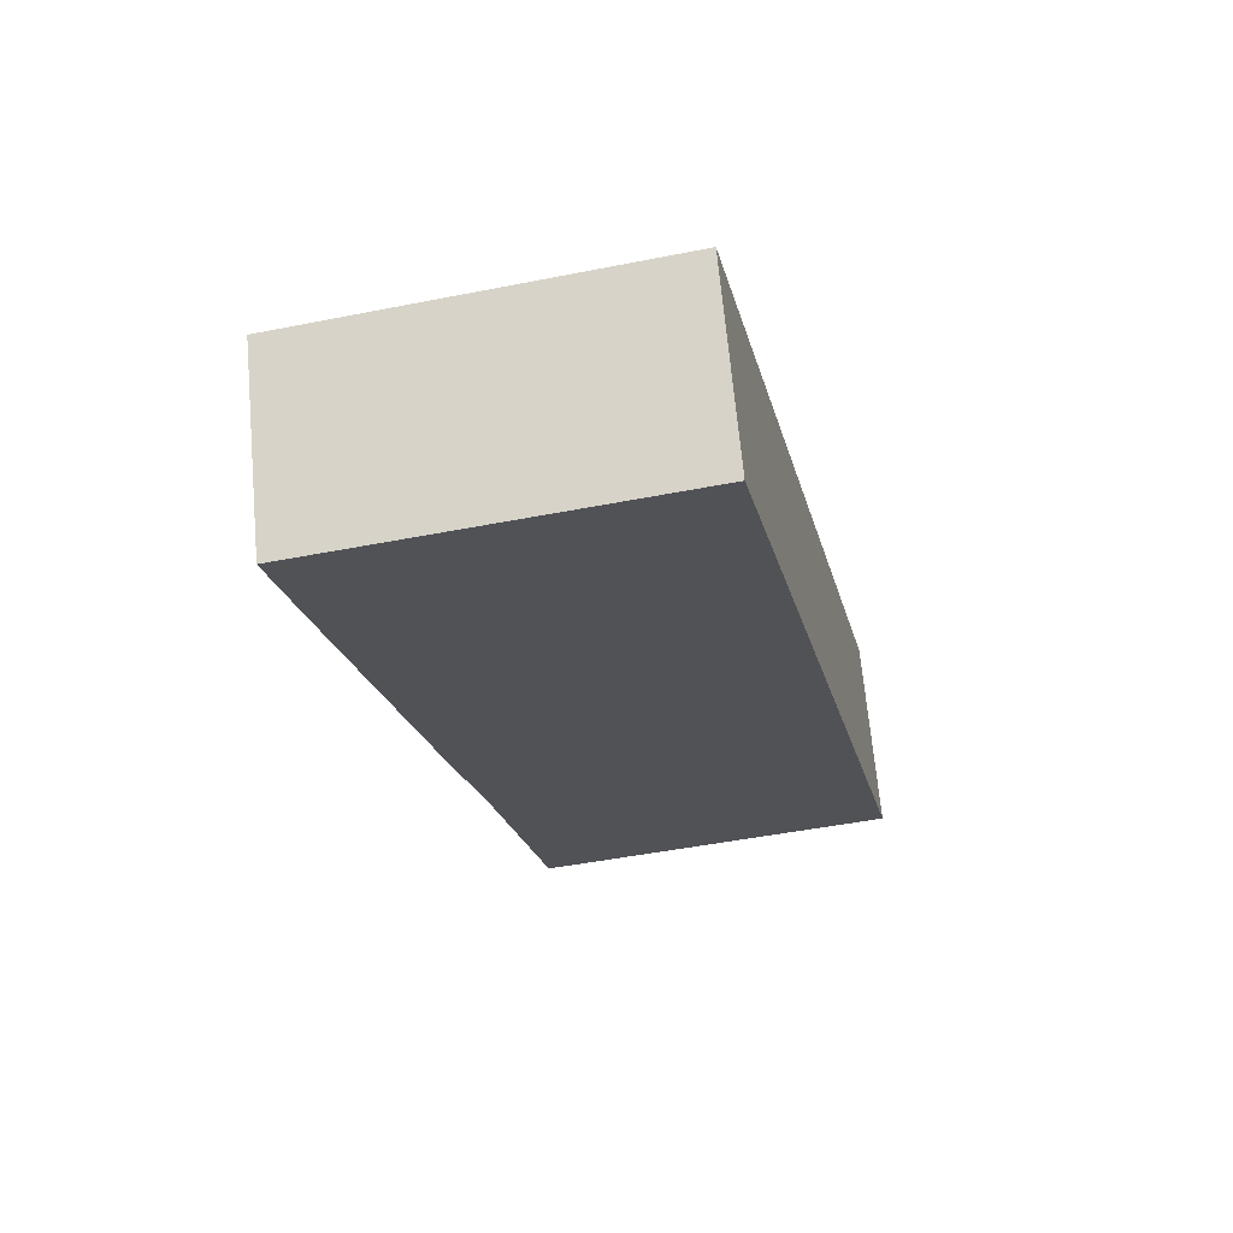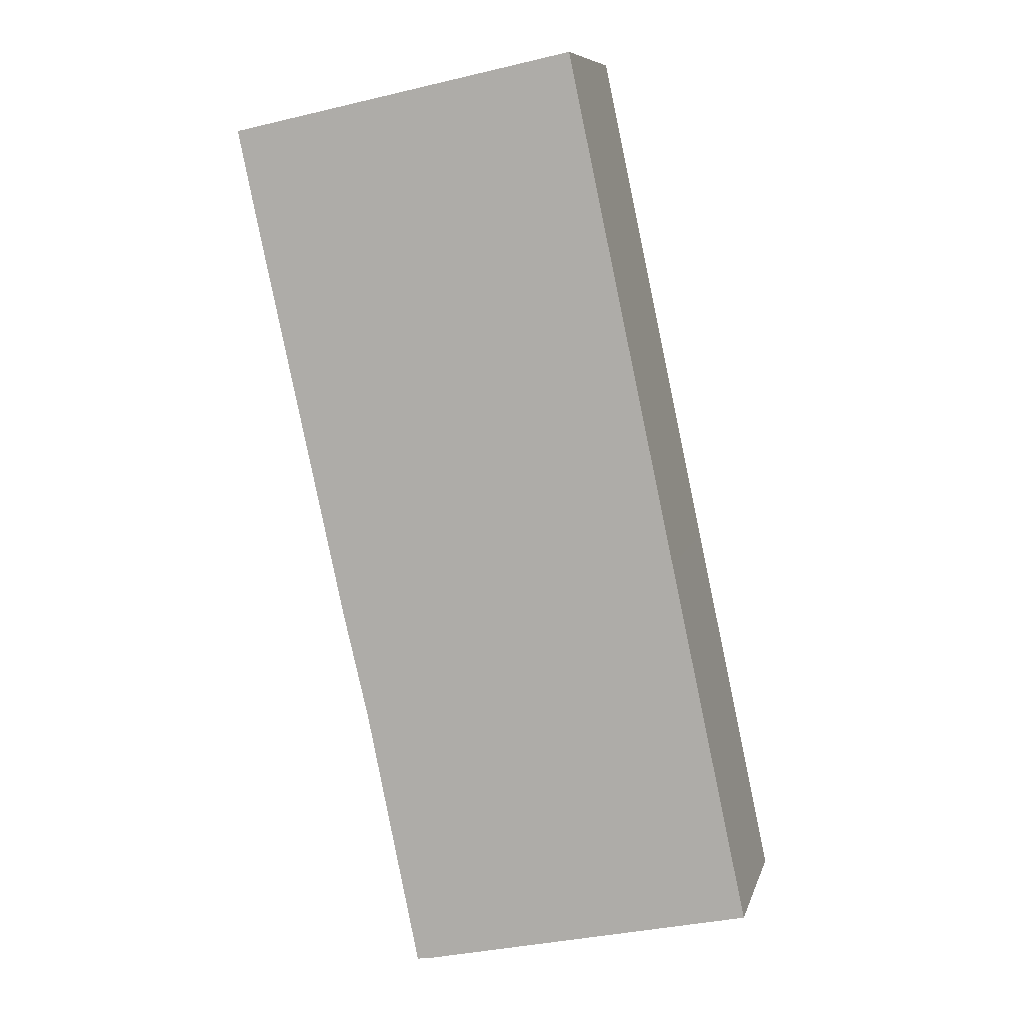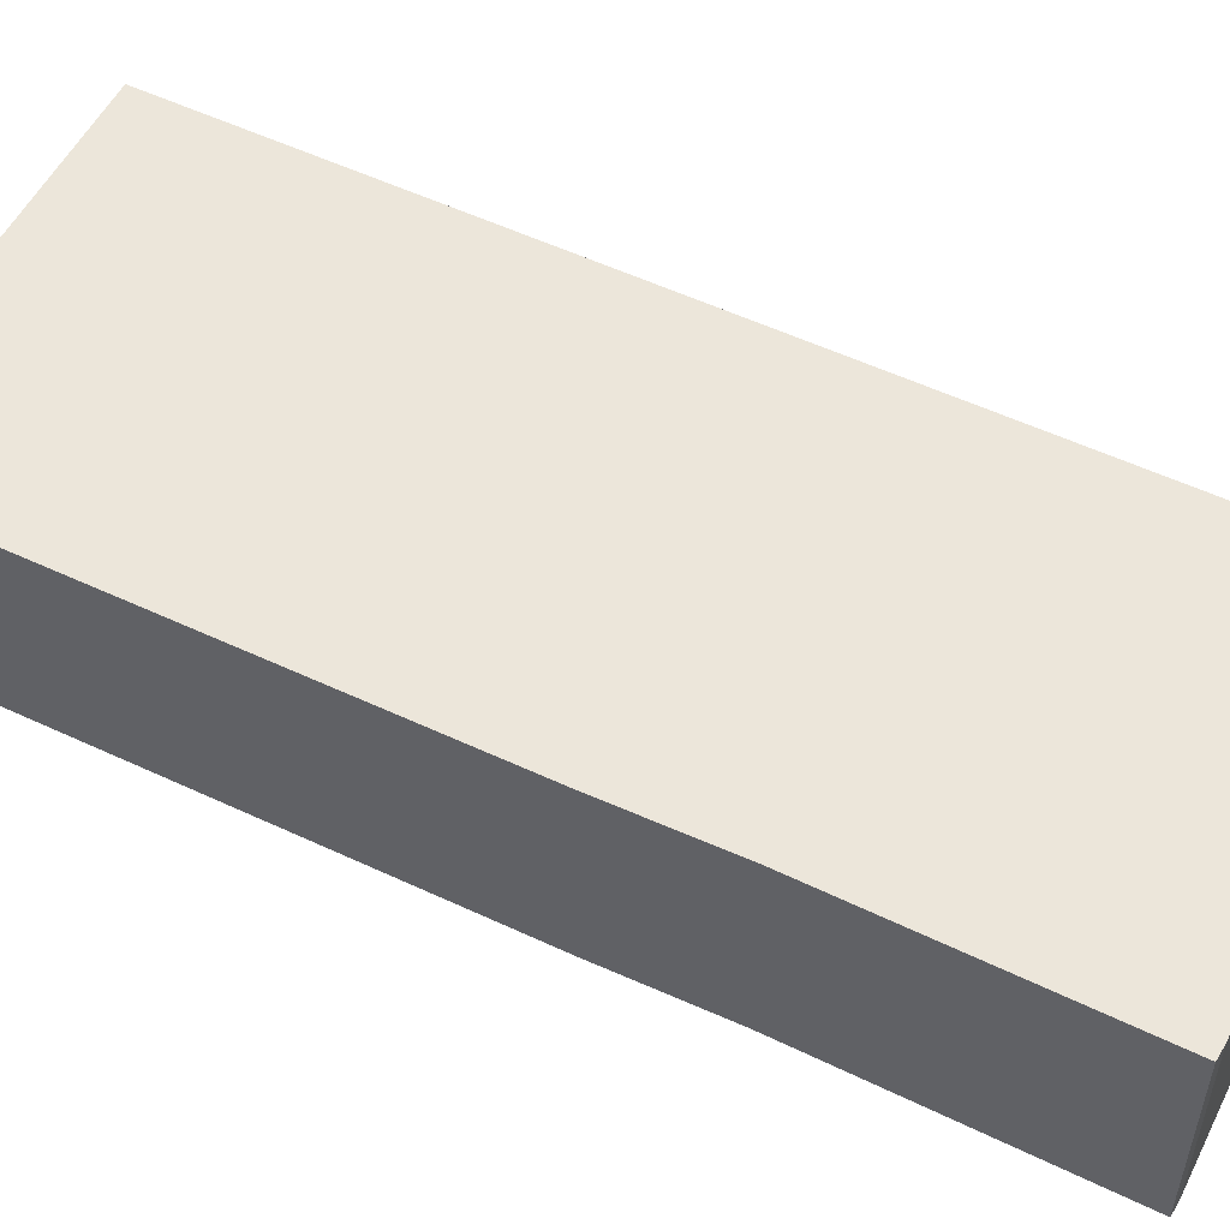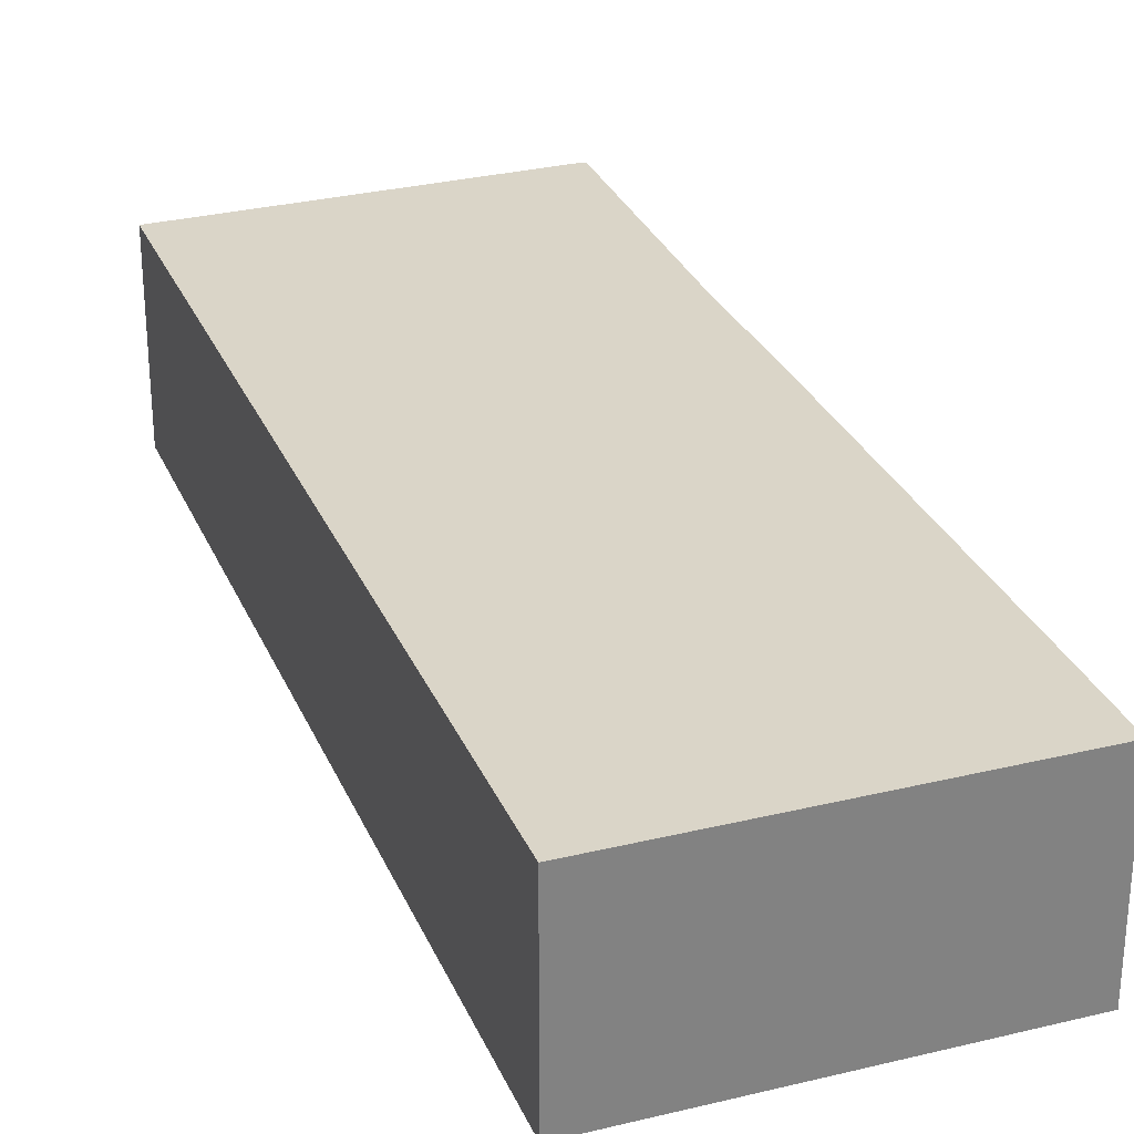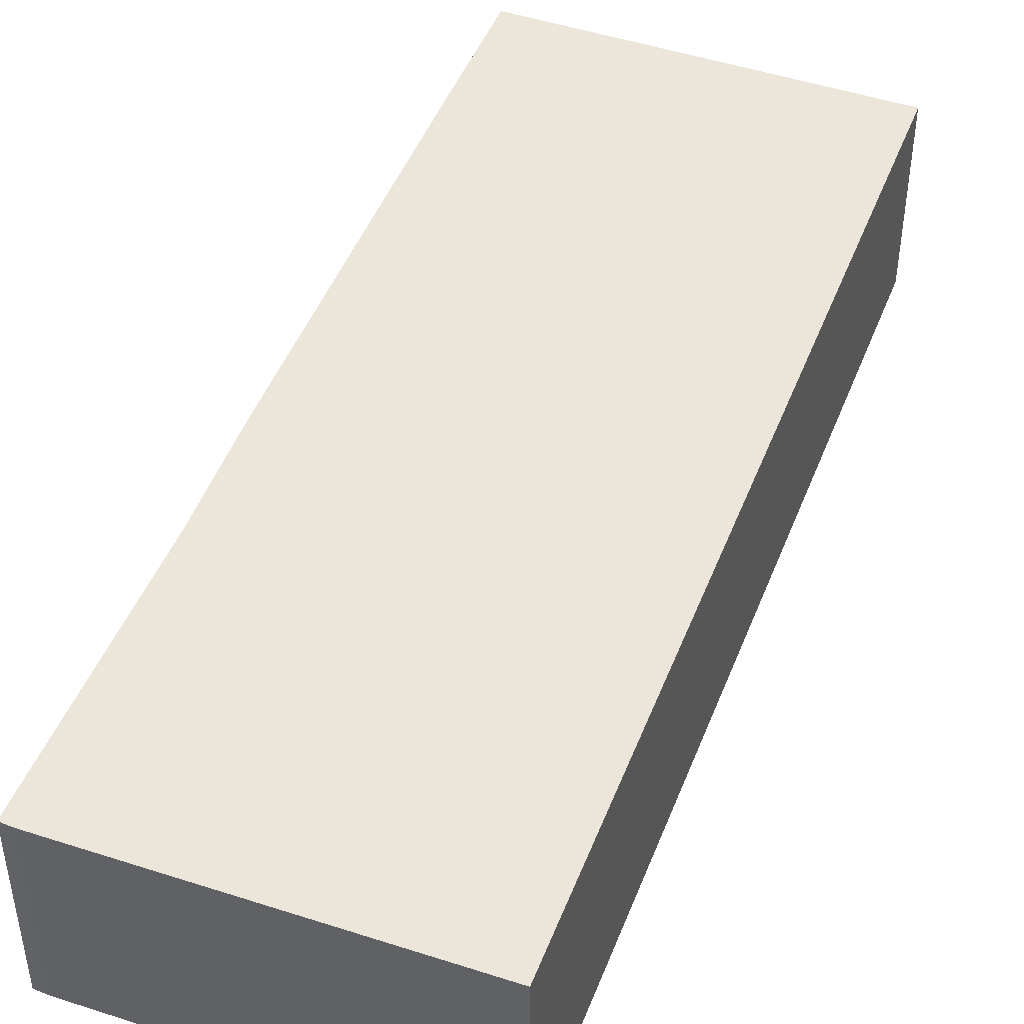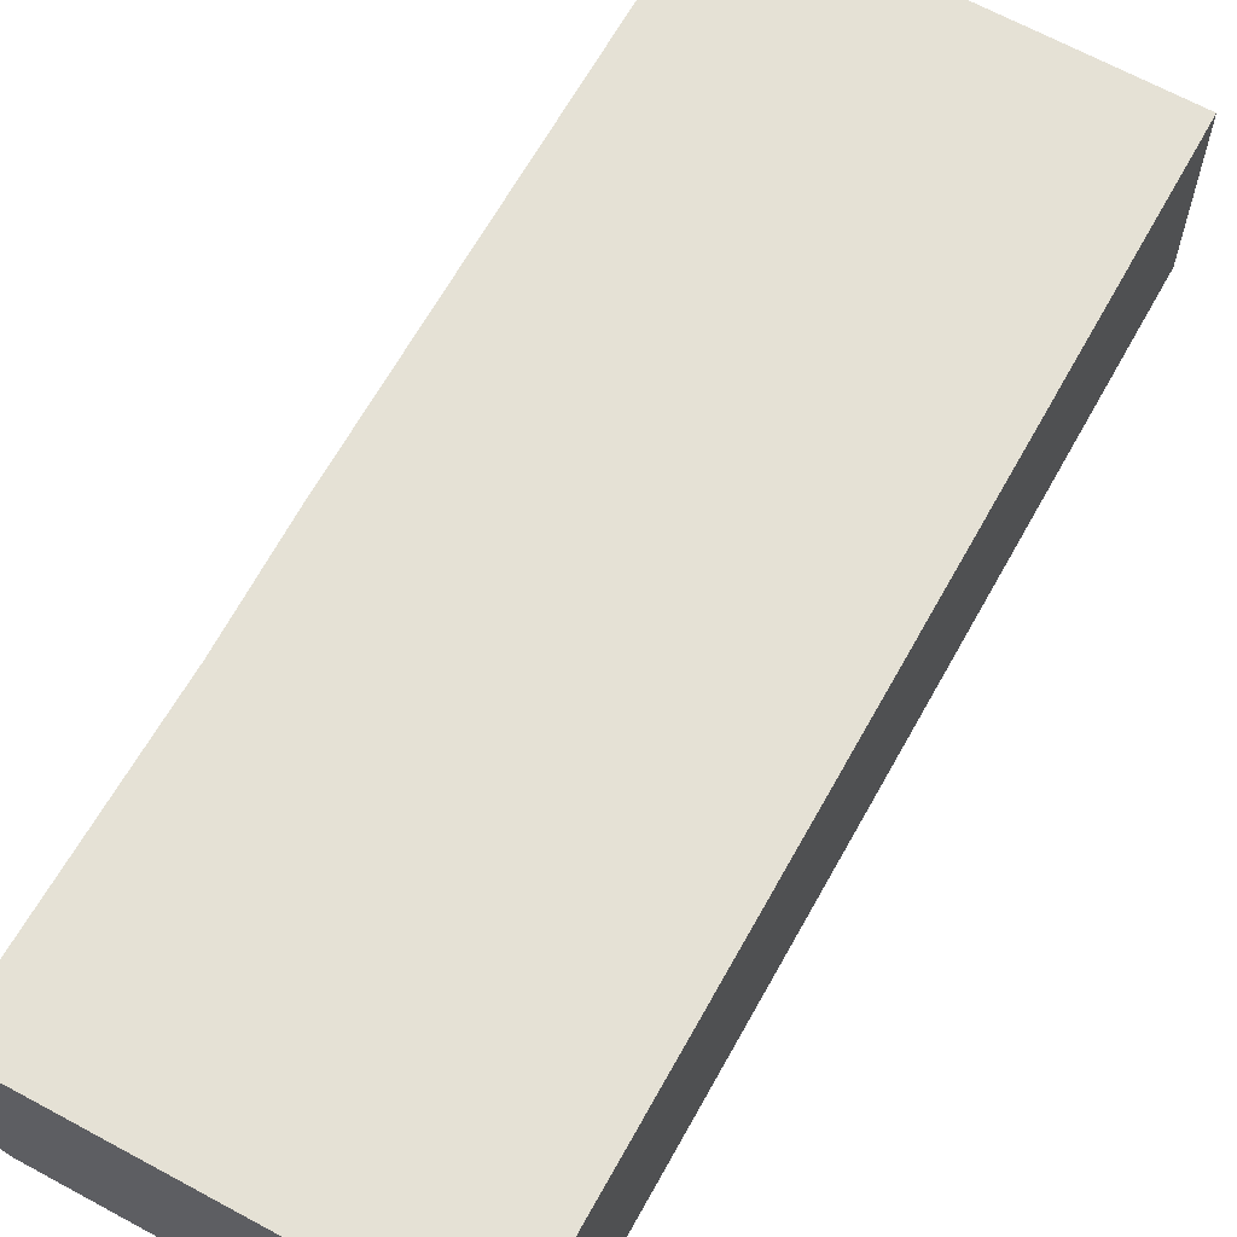
<metadata>
{"format":"obj","ext":"obj","renderer":"f3d","projection":"perspective","resolution":1024,"background":"white","views":[{"elev":68.5,"azim":174.7,"up":"+Z"},{"elev":8.5,"azim":-166.1,"up":"+Z"},{"elev":54.3,"azim":128.7,"up":"+Y"},{"elev":29.3,"azim":-7.9,"up":"+Y"},{"elev":46.7,"azim":-147.3,"up":"+Y"},{"elev":64.9,"azim":-138.9,"up":"+Y"}]}
</metadata>
<code>
v  12.46 6.9 -2.765
v  14.89 6.9 6.922
v  12.92 6.9 -2.828
v  16.74 6.9 15.1
v  15.85 6.9 11.02
v  18.96 6.9 25.39
v  19.84 6.9 29.55
v  6.93 6.9 32.26
v  9.049 6.9 -2.009
v  4.414 6.9 -0.98
v  4.955 6.9 23.06
v  2.901 6.9 13.5
v  0 6.9 4.225e-16
v  6.93 -1.975e-15 32.26
v  19.84 -1.809e-15 29.55
v  18.96 -1.555e-15 25.39
v  16.74 -9.249e-16 15.1
v  15.85 -6.747e-16 11.02
v  14.89 -4.239e-16 6.922
v  12.92 1.732e-16 -2.828
v  12.46 1.693e-16 -2.765
v  9.049 1.23e-16 -2.009
v  4.414 6.001e-17 -0.98
v  0 0 0
v  2.901 -8.267e-16 13.5
v  4.955 -1.412e-15 23.06
g defaultobject
f 1 2 3
f 2 4 5
f 4 2 6
f 6 2 7
f 7 2 8
f 8 2 1
f 8 1 9
f 8 9 10
f 8 10 11
f 11 10 12
f 12 10 13
f 14 7 8
f 7 14 15
f 15 6 7
f 6 15 16
f 6 16 4
f 4 16 17
f 4 17 5
f 5 17 18
f 18 2 5
f 2 18 19
f 19 3 2
f 3 19 20
f 20 1 3
f 1 20 21
f 21 9 1
f 9 21 10
f 10 21 22
f 10 22 13
f 13 22 23
f 13 23 24
f 24 12 13
f 12 24 25
f 12 25 11
f 11 25 26
f 11 26 8
f 8 26 14
f 20 22 21
f 22 20 23
f 23 20 24
f 24 20 25
f 25 20 19
f 25 19 18
f 25 18 26
f 26 18 17
f 26 17 16
f 26 16 14
f 14 16 15

</code>
